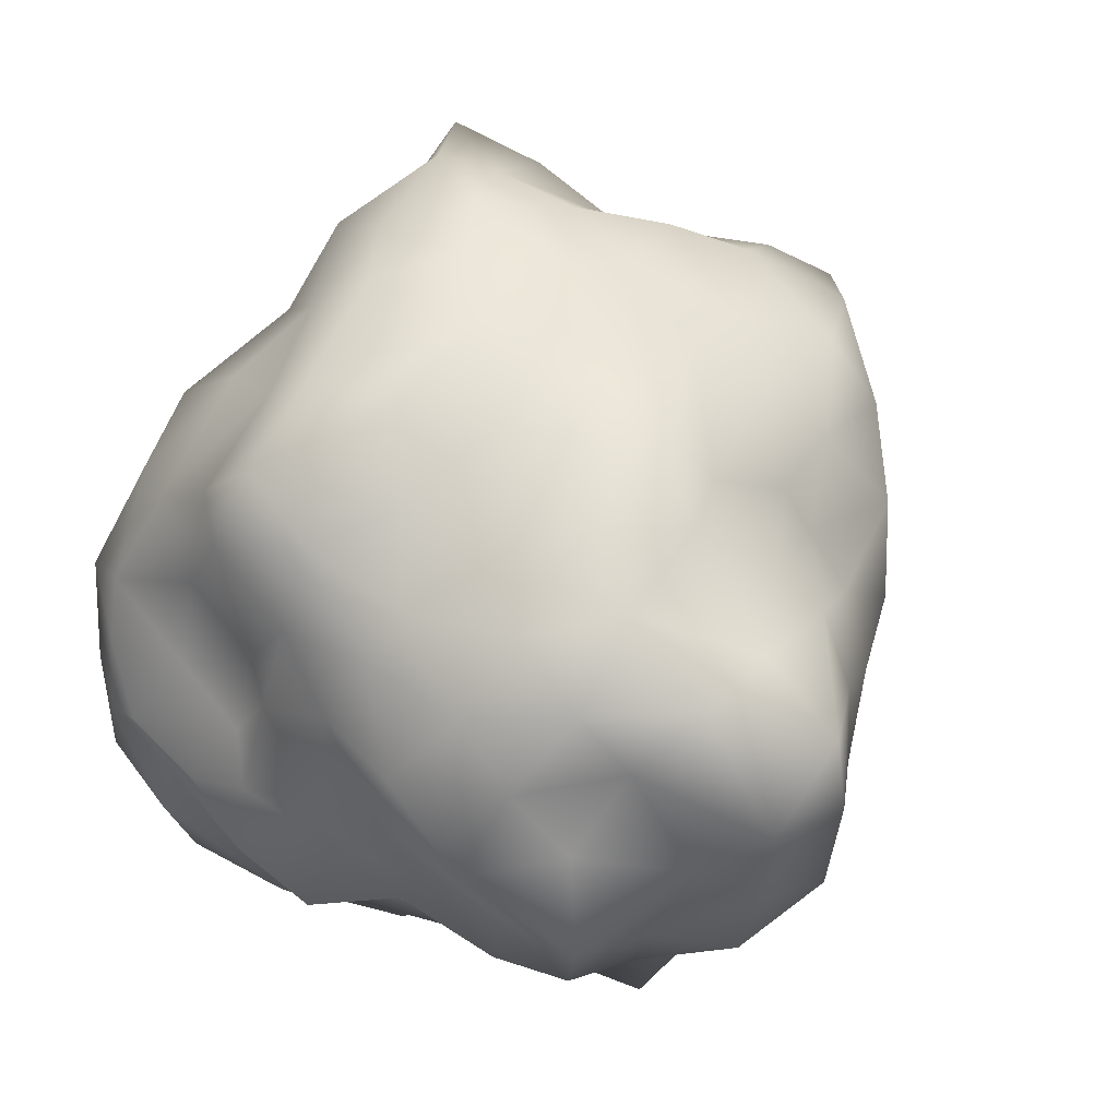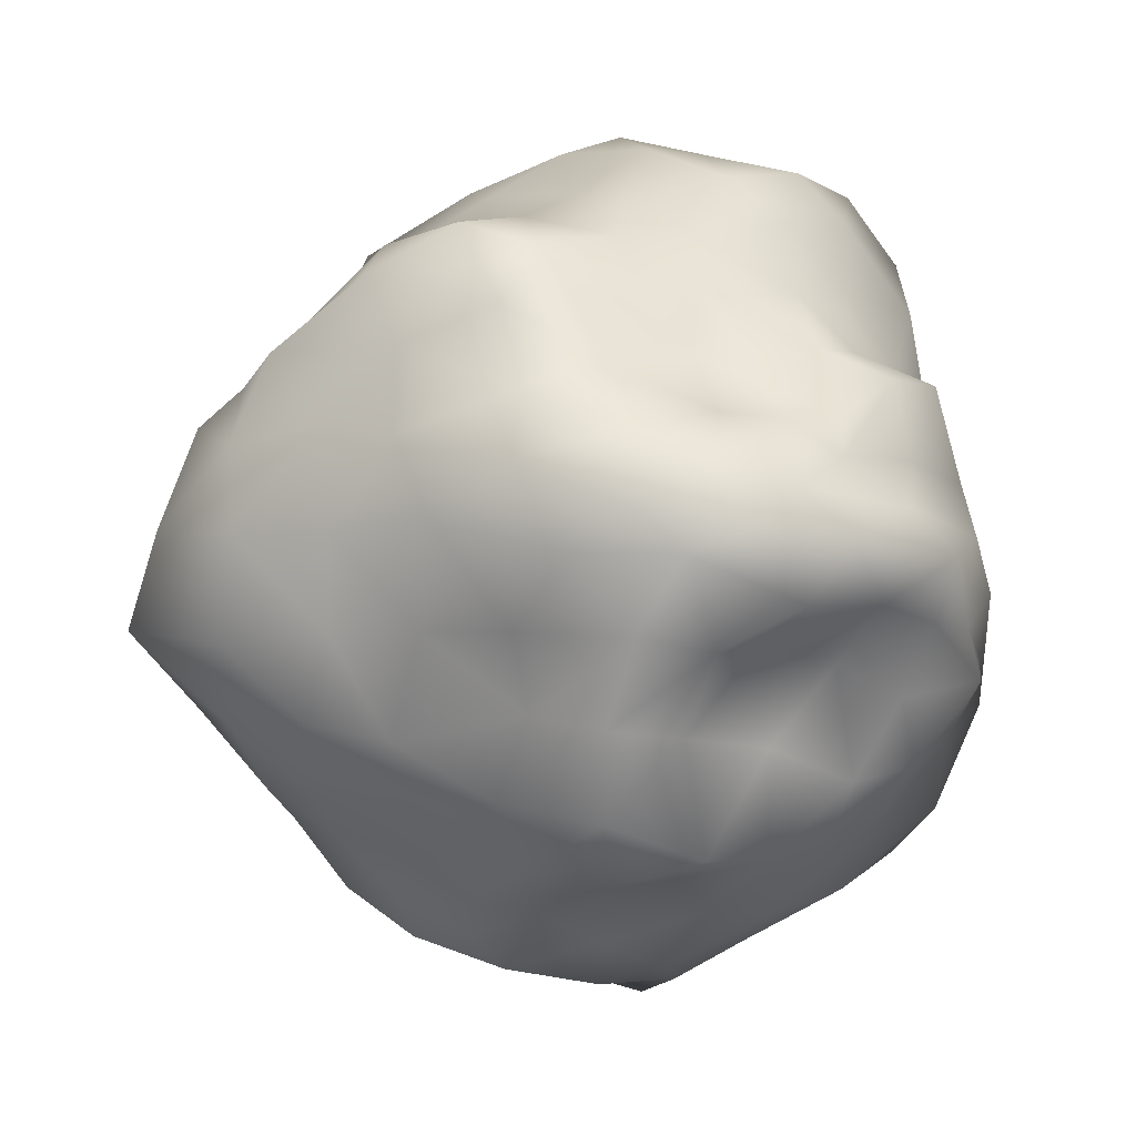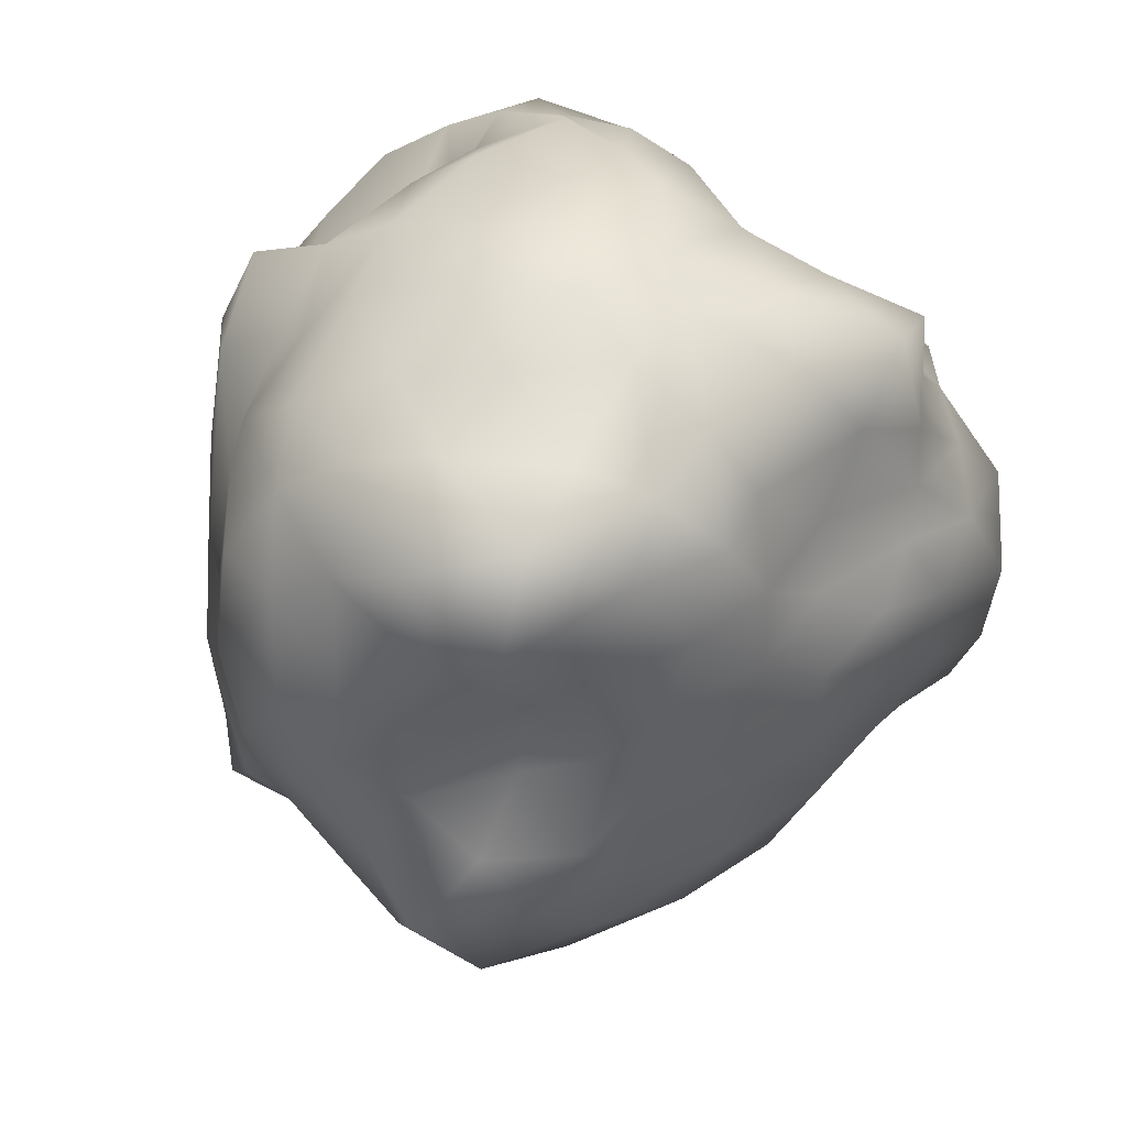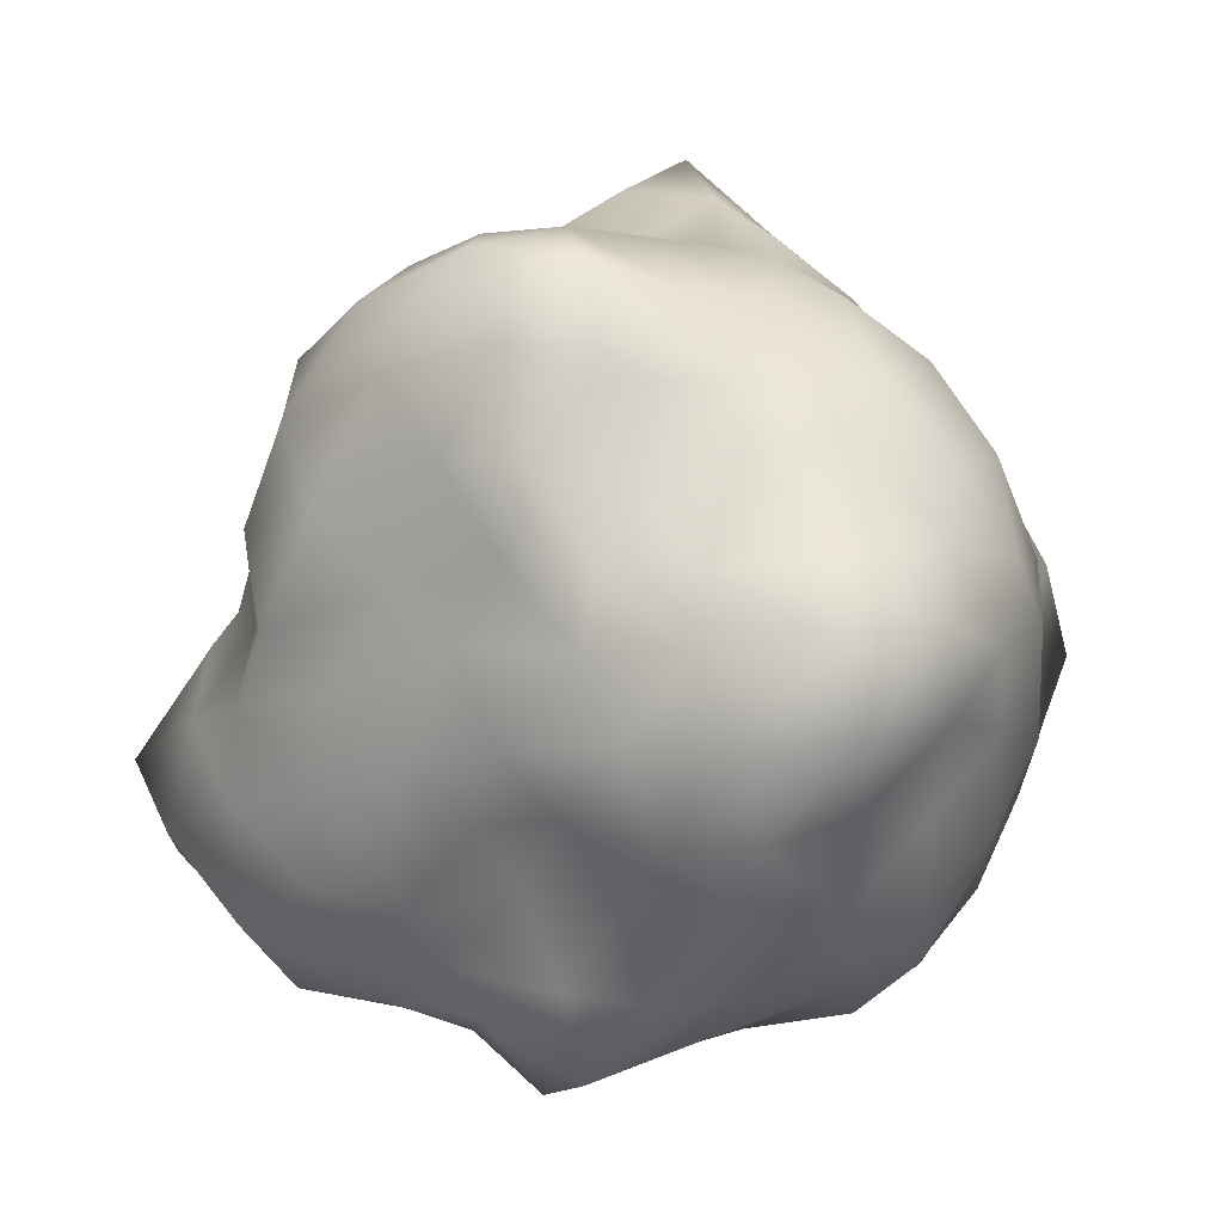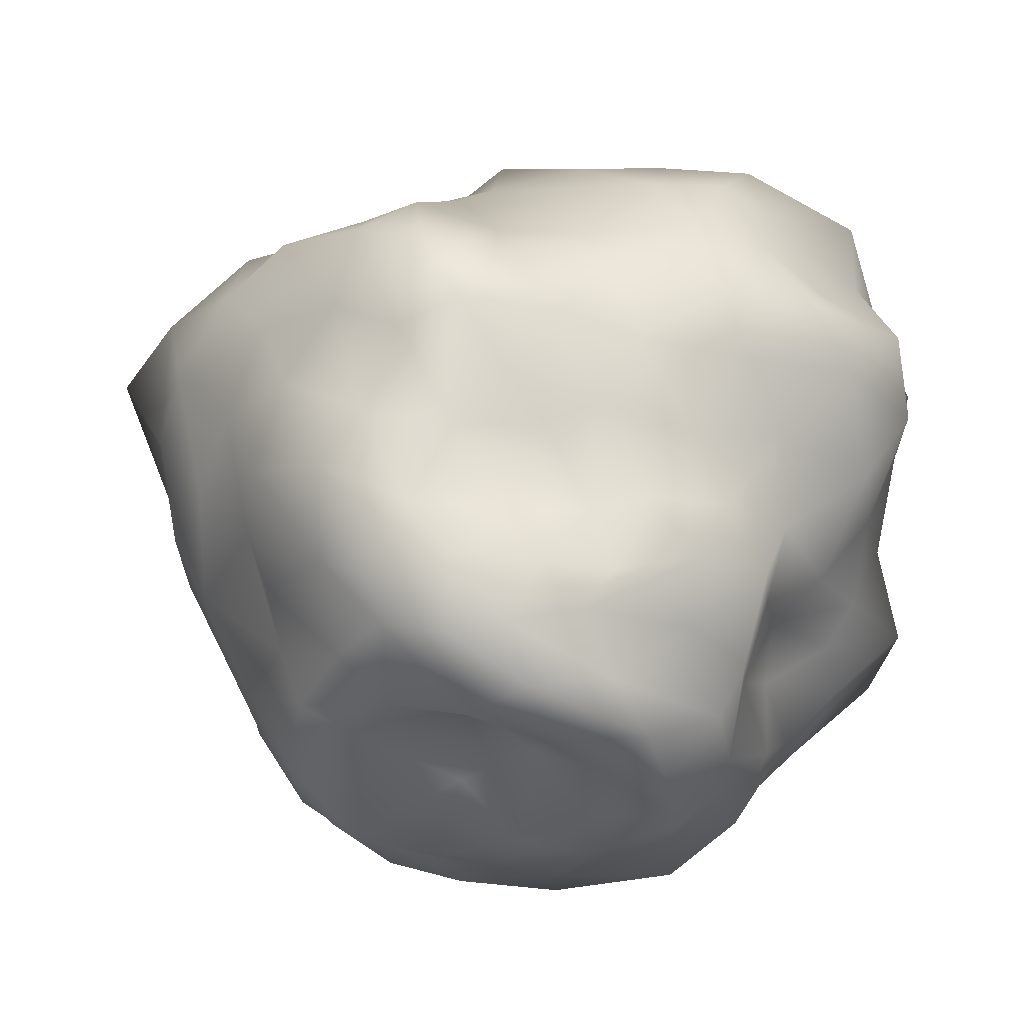
<metadata>
{"format":"obj","ext":"obj","renderer":"f3d","projection":"perspective","resolution":1024,"background":"white","views":[{"elev":3.8,"azim":40.2,"up":"+Y"},{"elev":41.4,"azim":-101.3,"up":"+Z"},{"elev":-65.5,"azim":-42.1,"up":"+Z"},{"elev":-3.9,"azim":173.0,"up":"+Y"},{"elev":57.1,"azim":-63.8,"up":"+Z"}]}
</metadata>
<code>
v  -5.505 43.8 4.177
v  -0.3455 40.62 4.322
v  -4.119 39.18 0.1631
v  4.179 40 4.415
v  0.7649 39.89 -0.2279
v  -2.631 38.25 -3.965
v  8.456 34.94 3.807
v  6.226 38.67 -0.1799
v  3.048 39.26 -6.268
v  -0.8768 39.01 -10.03
v  11.63 31 5.666
v  11.94 33.66 -0.024
v  9.053 35.93 -5.38
v  4.062 37.65 -11.14
v  -1.573 36.52 -14.55
v  13.68 25.75 6.803
v  13.27 28.47 2.282
v  12.81 30.14 -3.077
v  8.372 31.55 -8.546
v  2.974 32.27 -13.4
v  -1.874 30.9 -14.62
v  -10.08 42.88 1.426
v  -8.343 39.5 -3.601
v  -13.08 39.61 -2.759
v  -6.555 38.93 -7.512
v  -12 38.35 -6.135
v  -15.09 36.44 -4.48
v  -6.241 35.69 -11.95
v  -10.43 35.79 -10.48
v  -14.82 35.86 -9.513
v  -17.49 33.54 -7.369
v  -6.966 30.82 -13.95
v  -11.51 31.36 -14.09
v  -15.69 31.51 -13.02
v  -19.11 32.74 -9.611
v  -21.27 30.34 -7.325
v  -9.311 46.18 7.18
v  -13.16 41.37 2.74
v  -12.68 41.59 8.468
v  -17.5 37.5 1.147
v  -17.7 37.78 6.643
v  -16.73 36 11.67
v  -18.37 34.02 -2.696
v  -21 33.31 2.547
v  -21.06 33.65 7.738
v  -18.59 31.6 12.92
v  -22.54 30.15 -3.906
v  -25.16 27.7 0.9457
v  -24.64 28.82 5.87
v  -23.55 26.8 10.63
v  -23.05 27.51 16.11
v  -3.974 42.99 9.473
v  -6.571 43.96 11.58
v  -1.473 41 14.2
v  -11.4 40.18 14.68
v  -6.288 39.65 16.7
v  -0.8474 38.28 16.11
v  -13.76 35.37 16.26
v  -8.907 35.36 19.34
v  -3.499 36.88 20.27
v  1.626 34.26 18.28
v  -18.36 30.72 19.99
v  -12.9 31.67 21.3
v  -8.164 30.72 23.27
v  -3.628 31.74 24.63
v  0.7664 30.03 23.3
v  1.068 40.89 9.158
v  2.975 37.59 12.09
v  5.257 37.67 9.287
v  5.13 34.17 15.23
v  7.673 32.24 13.05
v  9.737 33.04 9.456
v  4.817 29.29 19.42
v  7.813 28.57 17.59
v  11.48 29.73 15.09
v  12.71 26.31 11.59
v  14.84 21.23 9.067
v  12.87 23.35 3.313
v  16.95 17.47 12.7
v  16.18 19.34 6.636
v  13.98 20.07 1.468
v  16.41 14.99 17.14
v  20.33 13.33 11.24
v  17.19 15.29 5.74
v  15.03 15.81 0.9889
v  12.57 11.64 18.26
v  17.97 8.29 13.46
v  18.49 9.33 8.039
v  15.29 10.95 3.028
v  11.62 11.32 -2.031
v  8.68 7.006 18.37
v  13.36 6.199 13.92
v  13.75 4.022 9.332
v  14.73 4.572 4.407
v  11.16 6.503 -0.6146
v  7.699 8.511 -5.066
v  1.481 26.57 -15.63
v  -3.734 25.74 -14.07
v  2.504 22.11 -13.17
v  -1.784 21.69 -15.85
v  -6.696 21.57 -16.31
v  4.68 18.32 -10.31
v  -0.9644 17.7 -15.37
v  -5.805 17.67 -17.63
v  -10.91 18.64 -21.23
v  7.016 13.06 -7.579
v  2.561 13.22 -11.32
v  -2.781 13.34 -15.99
v  -8.148 12.76 -18.47
v  -13.84 13.73 -20.91
v  3.365 9.58 -7.239
v  -0.2713 10.04 -11.7
v  -4.737 8.577 -15.45
v  -9.413 8.684 -16.27
v  -13.93 10.16 -16.29
v  -22.42 28.14 -9.686
v  -24.13 26.55 -3.69
v  -22.96 22.93 -11.55
v  -25.65 23.33 -4.955
v  -26.27 19.94 -0.0322
v  -21.69 18.27 -13.59
v  -24.94 19.68 -8.608
v  -26.03 18.17 -3.401
v  -27.59 15.01 1.82
v  -18.92 14.63 -14.89
v  -22.37 14.33 -10.3
v  -25.75 14.22 -4.561
v  -25.92 11.34 0.3945
v  -25.89 10.12 4.939
v  -18.46 10.06 -11.69
v  -22.78 9.138 -6.824
v  -23.76 8.356 -2.042
v  -24.51 6.361 3.901
v  -23.93 7.164 8.637
v  -25.17 21.73 16.6
v  -21.96 24.46 19.91
v  -26.5 17.95 16.12
v  -24.59 19.21 21.12
v  -22.89 21.07 22.76
v  -23.17 14.82 13.05
v  -26.05 13.33 18.02
v  -23.78 15.62 21.7
v  -20.35 16.73 23.77
v  -22.87 10.6 10.69
v  -24.74 8.996 16.16
v  -24.09 10.47 20.34
v  -22.11 12.95 22.35
v  -18.73 12.57 23.69
v  -23.56 5.661 13.21
v  -21.91 4.219 16.12
v  -21.18 6.823 19.31
v  -18.86 9.721 21.14
v  -16.21 9.236 21.63
v  -4.678 26.77 28.06
v  1.205 24.97 22.95
v  -7.531 22.99 27.99
v  -2.4 22.96 26.34
v  2.254 19.69 24.2
v  -9.873 16.58 23.07
v  -4.464 18.45 25.92
v  0.5413 16.95 24.79
v  6.036 14.33 24.01
v  -12.98 12.16 21.23
v  -8.088 14.14 23.92
v  -3.071 13.77 24.29
v  1.656 11 24.62
v  7.693 10.51 22.02
v  -11.36 9.157 22.31
v  -6.139 8.819 21.91
v  -0.503 7.873 22.61
v  4.429 6.074 22.36
v  10.41 16.45 -4.812
v  7.573 21.2 -7.794
v  13.86 19.47 -2.572
v  5.522 27.15 -11.58
v  11.4 25.33 -5.489
v  14.65 24.74 -1.591
v  -17.19 19.07 -19.73
v  -18.64 23.25 -15.45
v  -12.38 22.22 -19.18
v  -19.61 27.25 -12.77
v  -14.14 28.03 -15.5
v  -8.893 27.53 -15.89
v  -24.83 14.45 7.216
v  -26.32 19.4 10.32
v  -29.8 18.94 4.823
v  -26.96 23.58 12.3
v  -28.31 23.92 7.012
v  -27.94 23.6 1.863
v  -15.71 15.51 22.46
v  -13.18 20.49 24.37
v  -18.96 20.4 24.7
v  -9.789 25.63 26.49
v  -14.78 25.38 24.78
v  -18.17 26.62 23.17
v  11.61 14.71 21.26
v  12.94 19.81 18.85
v  8.691 18.7 22.52
v  13.44 23.88 14.17
v  10.37 23.73 19.41
v  7.425 23.05 21.07
v  -5.665 -0.7751 4.336
v  -6.395 -2.161 1.038
v  -0.866 -4.069 0.7226
v  -9.123 -0.8319 -3.507
v  -2.447 -3.219 -4.155
v  2.779 0.2323 -1.653
v  -13.17 2.333 -7.973
v  -7.021 0.6256 -8.483
v  -1.056 1.442 -6.053
v  4.999 2.679 -1.61
v  -14.25 5.339 -11.76
v  -9.43 4.991 -13.25
v  -4.3 6.406 -11.23
v  0.6992 6.551 -6.968
v  6.615 5.31 -2.758
v  -10.53 1.313 6.108
v  -14.89 -0.6587 6.146
v  -11.43 -0.8311 1.675
v  -18.41 1.013 5.381
v  -16.96 0.0292 0.1624
v  -14.8 1.247 -4.003
v  -21.76 2.074 6.842
v  -20.28 3.027 1.146
v  -19.46 2.906 -5.035
v  -18.36 4.841 -9.416
v  -8.895 1.874 10.35
v  -10.39 2.031 14.66
v  -13.81 1.737 11.06
v  -10.62 2.222 18.16
v  -14.43 1.619 14.36
v  -18.04 0.6682 9.63
v  -13.16 5.519 21.06
v  -15.05 4.694 16.95
v  -17.73 1.679 13.4
v  -21.51 3.036 10.63
v  -3.352 -1.344 6.477
v  0.5459 -0.3586 9.574
v  -5.288 0.411 11.03
v  5.302 -0.4473 14.54
v  0.1721 0.1854 14.76
v  -5.835 2.86 15.73
v  8.329 1.806 17.53
v  3.974 3.195 18.81
v  -2.001 4.9 18.59
v  -7.973 5.967 18.97
v  2.503 -0.9359 3.698
v  7.09 0.597 3.851
v  5.793 -0.0466 9.346
v  10.24 3.026 2.498
v  11.54 1.12 7.832
v  9.212 2.201 12.93
g asteroid
f 1 2 3
f 2 4 5
f 2 5 3
f 3 5 6
f 4 7 8
f 4 8 5
f 5 8 9
f 5 9 6
f 6 9 10
f 7 11 12
f 7 12 8
f 8 12 13
f 8 13 9
f 9 13 14
f 9 14 10
f 10 14 15
f 11 16 17
f 11 17 12
f 12 17 18
f 12 18 13
f 13 18 19
f 13 19 14
f 14 19 20
f 14 20 15
f 15 20 21
f 1 3 22
f 3 6 23
f 3 23 22
f 22 23 24
f 6 10 25
f 6 25 23
f 23 25 26
f 23 26 24
f 24 26 27
f 10 15 28
f 10 28 25
f 25 28 29
f 25 29 26
f 26 29 30
f 26 30 27
f 27 30 31
f 15 21 32
f 15 32 28
f 28 32 33
f 28 33 29
f 29 33 34
f 29 34 30
f 30 34 35
f 30 35 31
f 31 35 36
f 1 22 37
f 22 24 38
f 22 38 37
f 37 38 39
f 24 27 40
f 24 40 38
f 38 40 41
f 38 41 39
f 39 41 42
f 27 31 43
f 27 43 40
f 40 43 44
f 40 44 41
f 41 44 45
f 41 45 42
f 42 45 46
f 31 36 47
f 31 47 43
f 43 47 48
f 43 48 44
f 44 48 49
f 44 49 45
f 45 49 50
f 45 50 46
f 46 50 51
f 1 37 52
f 37 39 53
f 37 53 52
f 52 53 54
f 39 42 55
f 39 55 53
f 53 55 56
f 53 56 54
f 54 56 57
f 42 46 58
f 42 58 55
f 55 58 59
f 55 59 56
f 56 59 60
f 56 60 57
f 57 60 61
f 46 51 62
f 46 62 58
f 58 62 63
f 58 63 59
f 59 63 64
f 59 64 60
f 60 64 65
f 60 65 61
f 61 65 66
f 1 52 2
f 52 54 67
f 52 67 2
f 2 67 4
f 54 57 68
f 54 68 67
f 67 68 69
f 67 69 4
f 4 69 7
f 57 61 70
f 57 70 68
f 68 70 71
f 68 71 69
f 69 71 72
f 69 72 7
f 7 72 11
f 61 66 73
f 61 73 70
f 70 73 74
f 70 74 71
f 71 74 75
f 71 75 72
f 72 75 76
f 72 76 11
f 11 76 16
f 16 77 78
f 77 79 80
f 77 80 78
f 78 80 81
f 79 82 83
f 79 83 80
f 80 83 84
f 80 84 81
f 81 84 85
f 82 86 87
f 82 87 83
f 83 87 88
f 83 88 84
f 84 88 89
f 84 89 85
f 85 89 90
f 86 91 92
f 86 92 87
f 87 92 93
f 87 93 88
f 88 93 94
f 88 94 89
f 89 94 95
f 89 95 90
f 90 95 96
f 21 97 98
f 97 99 100
f 97 100 98
f 98 100 101
f 99 102 103
f 99 103 100
f 100 103 104
f 100 104 101
f 101 104 105
f 102 106 107
f 102 107 103
f 103 107 108
f 103 108 104
f 104 108 109
f 104 109 105
f 105 109 110
f 106 96 111
f 106 111 107
f 107 111 112
f 107 112 108
f 108 112 113
f 108 113 109
f 109 113 114
f 109 114 110
f 110 114 115
f 36 116 117
f 116 118 119
f 116 119 117
f 117 119 120
f 118 121 122
f 118 122 119
f 119 122 123
f 119 123 120
f 120 123 124
f 121 125 126
f 121 126 122
f 122 126 127
f 122 127 123
f 123 127 128
f 123 128 124
f 124 128 129
f 125 115 130
f 125 130 126
f 126 130 131
f 126 131 127
f 127 131 132
f 127 132 128
f 128 132 133
f 128 133 129
f 129 133 134
f 51 135 136
f 135 137 138
f 135 138 136
f 136 138 139
f 137 140 141
f 137 141 138
f 138 141 142
f 138 142 139
f 139 142 143
f 140 144 145
f 140 145 141
f 141 145 146
f 141 146 142
f 142 146 147
f 142 147 143
f 143 147 148
f 144 134 149
f 144 149 145
f 145 149 150
f 145 150 146
f 146 150 151
f 146 151 147
f 147 151 152
f 147 152 148
f 148 152 153
f 66 154 155
f 154 156 157
f 154 157 155
f 155 157 158
f 156 159 160
f 156 160 157
f 157 160 161
f 157 161 158
f 158 161 162
f 159 163 164
f 159 164 160
f 160 164 165
f 160 165 161
f 161 165 166
f 161 166 162
f 162 166 167
f 163 153 168
f 163 168 164
f 164 168 169
f 164 169 165
f 165 169 170
f 165 170 166
f 166 170 171
f 166 171 167
f 167 171 91
f 96 106 90
f 106 102 172
f 106 172 90
f 90 172 85
f 102 99 173
f 102 173 172
f 172 173 174
f 172 174 85
f 85 174 81
f 99 97 175
f 99 175 173
f 173 175 176
f 173 176 174
f 174 176 177
f 174 177 81
f 81 177 78
f 97 21 20
f 97 20 175
f 175 20 19
f 175 19 176
f 176 19 18
f 176 18 177
f 177 18 17
f 177 17 78
f 78 17 16
f 115 125 110
f 125 121 178
f 125 178 110
f 110 178 105
f 121 118 179
f 121 179 178
f 178 179 180
f 178 180 105
f 105 180 101
f 118 116 181
f 118 181 179
f 179 181 182
f 179 182 180
f 180 182 183
f 180 183 101
f 101 183 98
f 116 36 35
f 116 35 181
f 181 35 34
f 181 34 182
f 182 34 33
f 182 33 183
f 183 33 32
f 183 32 98
f 98 32 21
f 134 144 129
f 144 140 184
f 144 184 129
f 129 184 124
f 140 137 185
f 140 185 184
f 184 185 186
f 184 186 124
f 124 186 120
f 137 135 187
f 137 187 185
f 185 187 188
f 185 188 186
f 186 188 189
f 186 189 120
f 120 189 117
f 135 51 50
f 135 50 187
f 187 50 49
f 187 49 188
f 188 49 48
f 188 48 189
f 189 48 47
f 189 47 117
f 117 47 36
f 153 163 148
f 163 159 190
f 163 190 148
f 148 190 143
f 159 156 191
f 159 191 190
f 190 191 192
f 190 192 143
f 143 192 139
f 156 154 193
f 156 193 191
f 191 193 194
f 191 194 192
f 192 194 195
f 192 195 139
f 139 195 136
f 154 66 65
f 154 65 193
f 193 65 64
f 193 64 194
f 194 64 63
f 194 63 195
f 195 63 62
f 195 62 136
f 136 62 51
f 91 86 167
f 86 82 196
f 86 196 167
f 167 196 162
f 82 79 197
f 82 197 196
f 196 197 198
f 196 198 162
f 162 198 158
f 79 77 199
f 79 199 197
f 197 199 200
f 197 200 198
f 198 200 201
f 198 201 158
f 158 201 155
f 77 16 76
f 77 76 199
f 199 76 75
f 199 75 200
f 200 75 74
f 200 74 201
f 201 74 73
f 201 73 155
f 155 73 66
f 202 203 204
f 203 205 206
f 203 206 204
f 204 206 207
f 205 208 209
f 205 209 206
f 206 209 210
f 206 210 207
f 207 210 211
f 208 212 213
f 208 213 209
f 209 213 214
f 209 214 210
f 210 214 215
f 210 215 211
f 211 215 216
f 212 115 114
f 212 114 213
f 213 114 113
f 213 113 214
f 214 113 112
f 214 112 215
f 215 112 111
f 215 111 216
f 216 111 96
f 202 217 203
f 217 218 219
f 217 219 203
f 203 219 205
f 218 220 221
f 218 221 219
f 219 221 222
f 219 222 205
f 205 222 208
f 220 223 224
f 220 224 221
f 221 224 225
f 221 225 222
f 222 225 226
f 222 226 208
f 208 226 212
f 223 134 133
f 223 133 224
f 224 133 132
f 224 132 225
f 225 132 131
f 225 131 226
f 226 131 130
f 226 130 212
f 212 130 115
f 202 227 217
f 227 228 229
f 227 229 217
f 217 229 218
f 228 230 231
f 228 231 229
f 229 231 232
f 229 232 218
f 218 232 220
f 230 233 234
f 230 234 231
f 231 234 235
f 231 235 232
f 232 235 236
f 232 236 220
f 220 236 223
f 233 153 152
f 233 152 234
f 234 152 151
f 234 151 235
f 235 151 150
f 235 150 236
f 236 150 149
f 236 149 223
f 223 149 134
f 202 237 227
f 237 238 239
f 237 239 227
f 227 239 228
f 238 240 241
f 238 241 239
f 239 241 242
f 239 242 228
f 228 242 230
f 240 243 244
f 240 244 241
f 241 244 245
f 241 245 242
f 242 245 246
f 242 246 230
f 230 246 233
f 243 91 171
f 243 171 244
f 244 171 170
f 244 170 245
f 245 170 169
f 245 169 246
f 246 169 168
f 246 168 233
f 233 168 153
f 202 204 237
f 204 207 247
f 204 247 237
f 237 247 238
f 207 211 248
f 207 248 247
f 247 248 249
f 247 249 238
f 238 249 240
f 211 216 250
f 211 250 248
f 248 250 251
f 248 251 249
f 249 251 252
f 249 252 240
f 240 252 243
f 216 96 95
f 216 95 250
f 250 95 94
f 250 94 251
f 251 94 93
f 251 93 252
f 252 93 92
f 252 92 243
f 243 92 91

</code>
